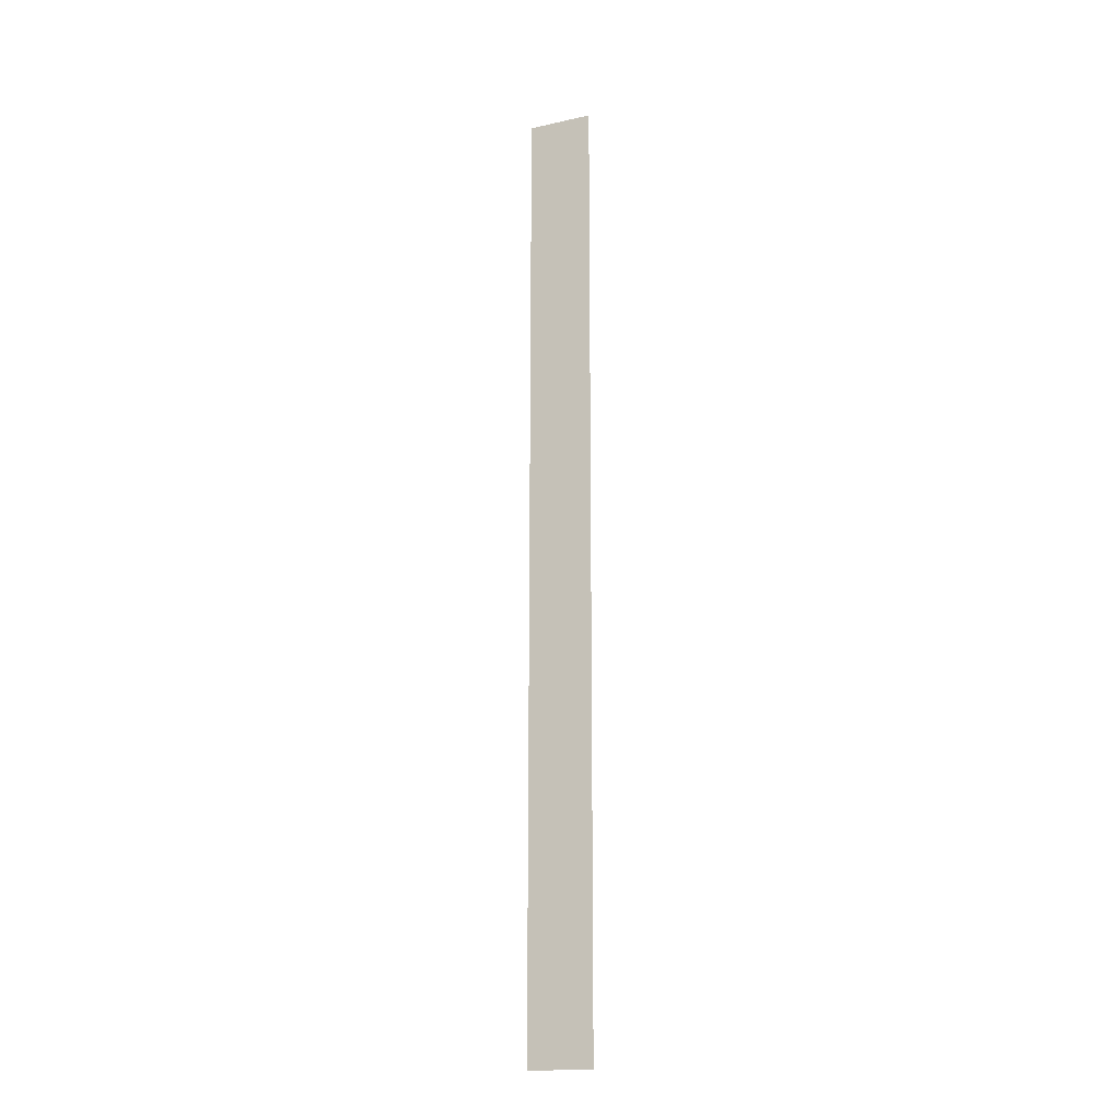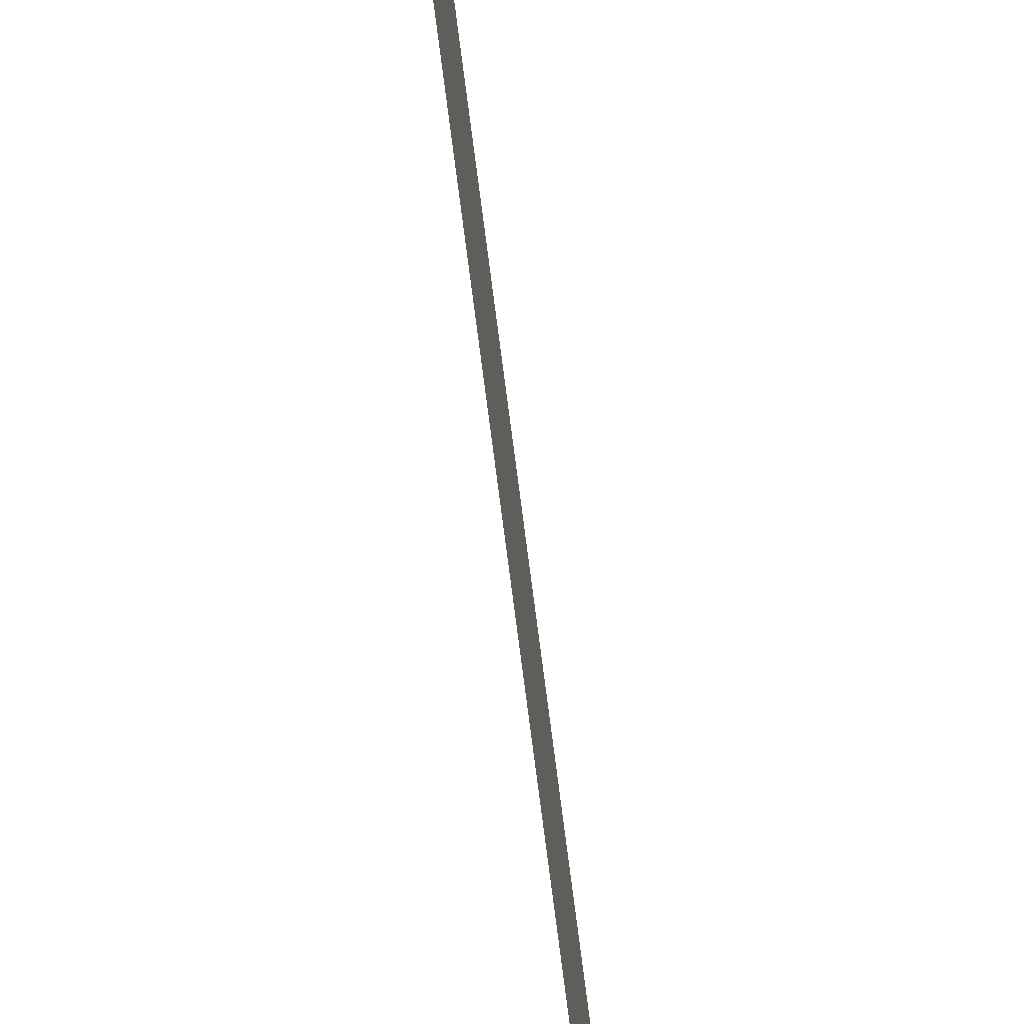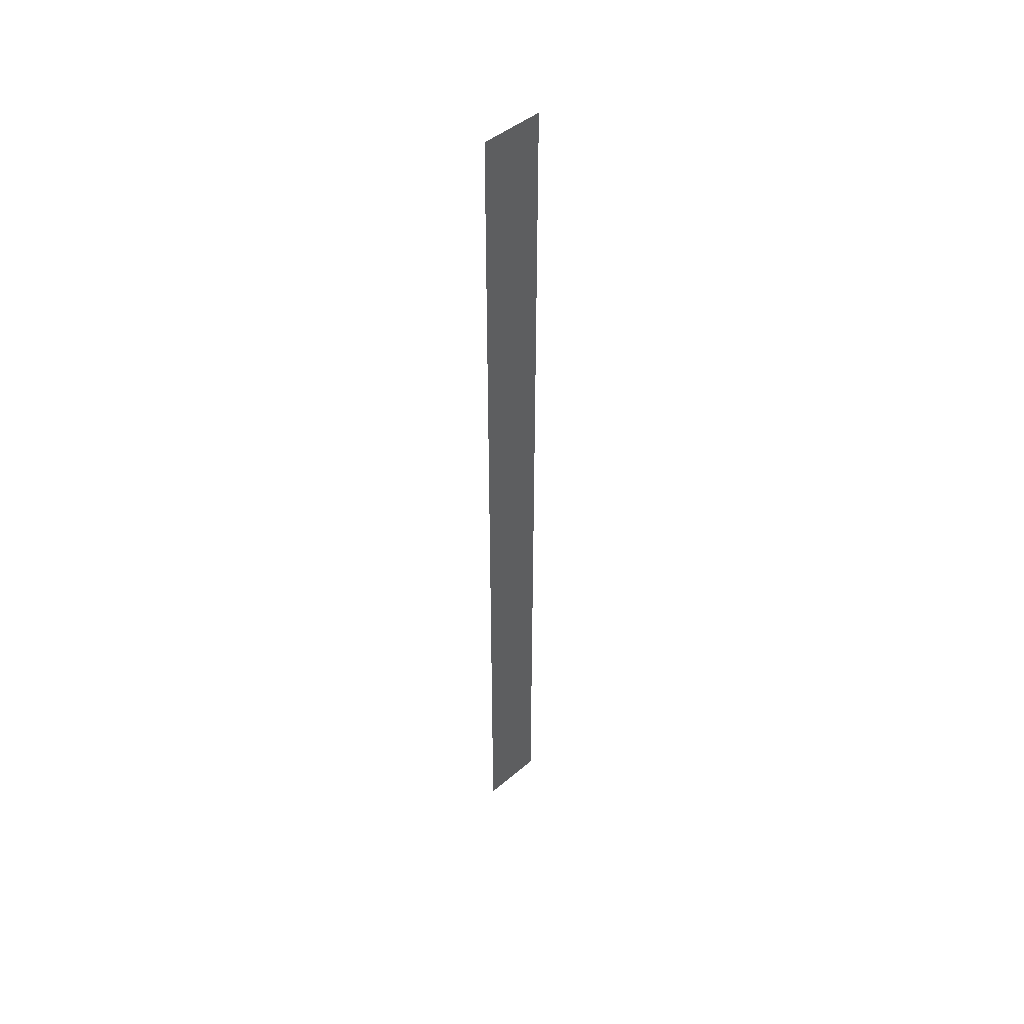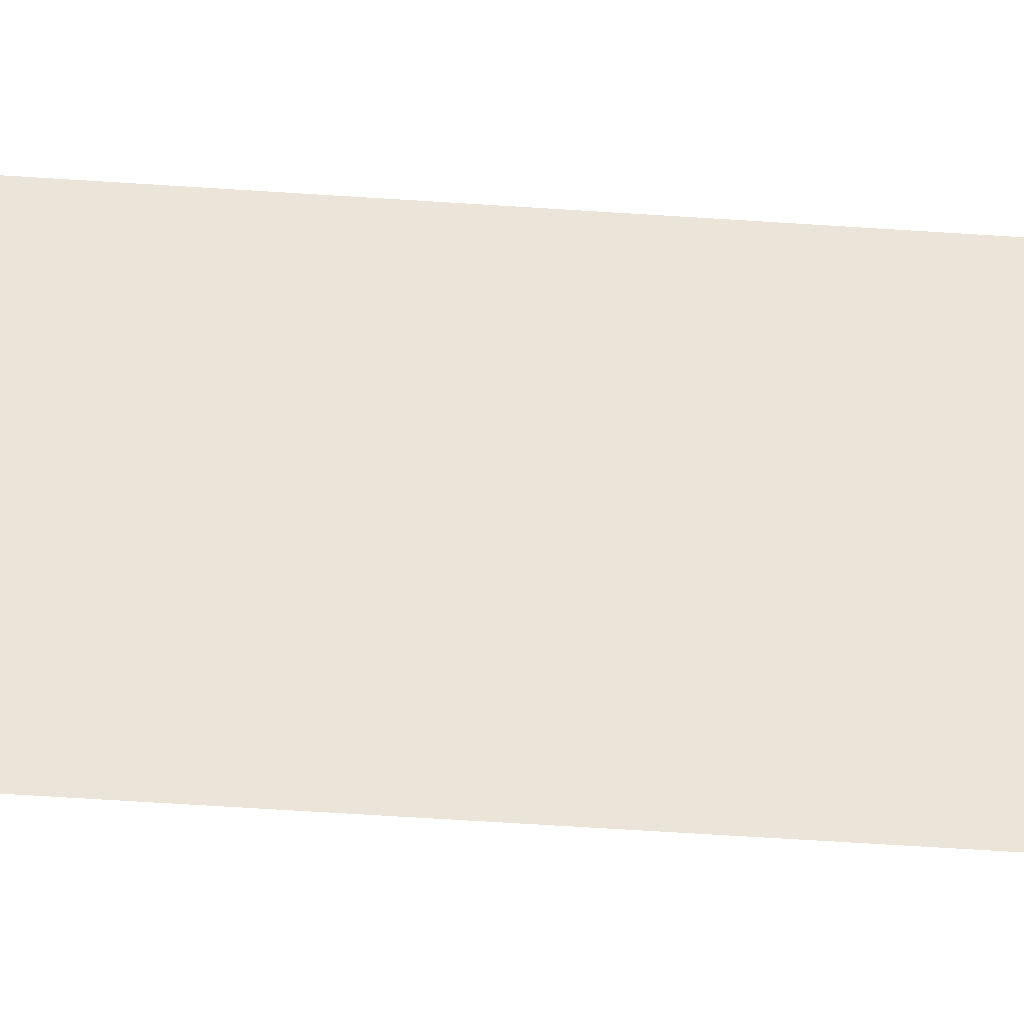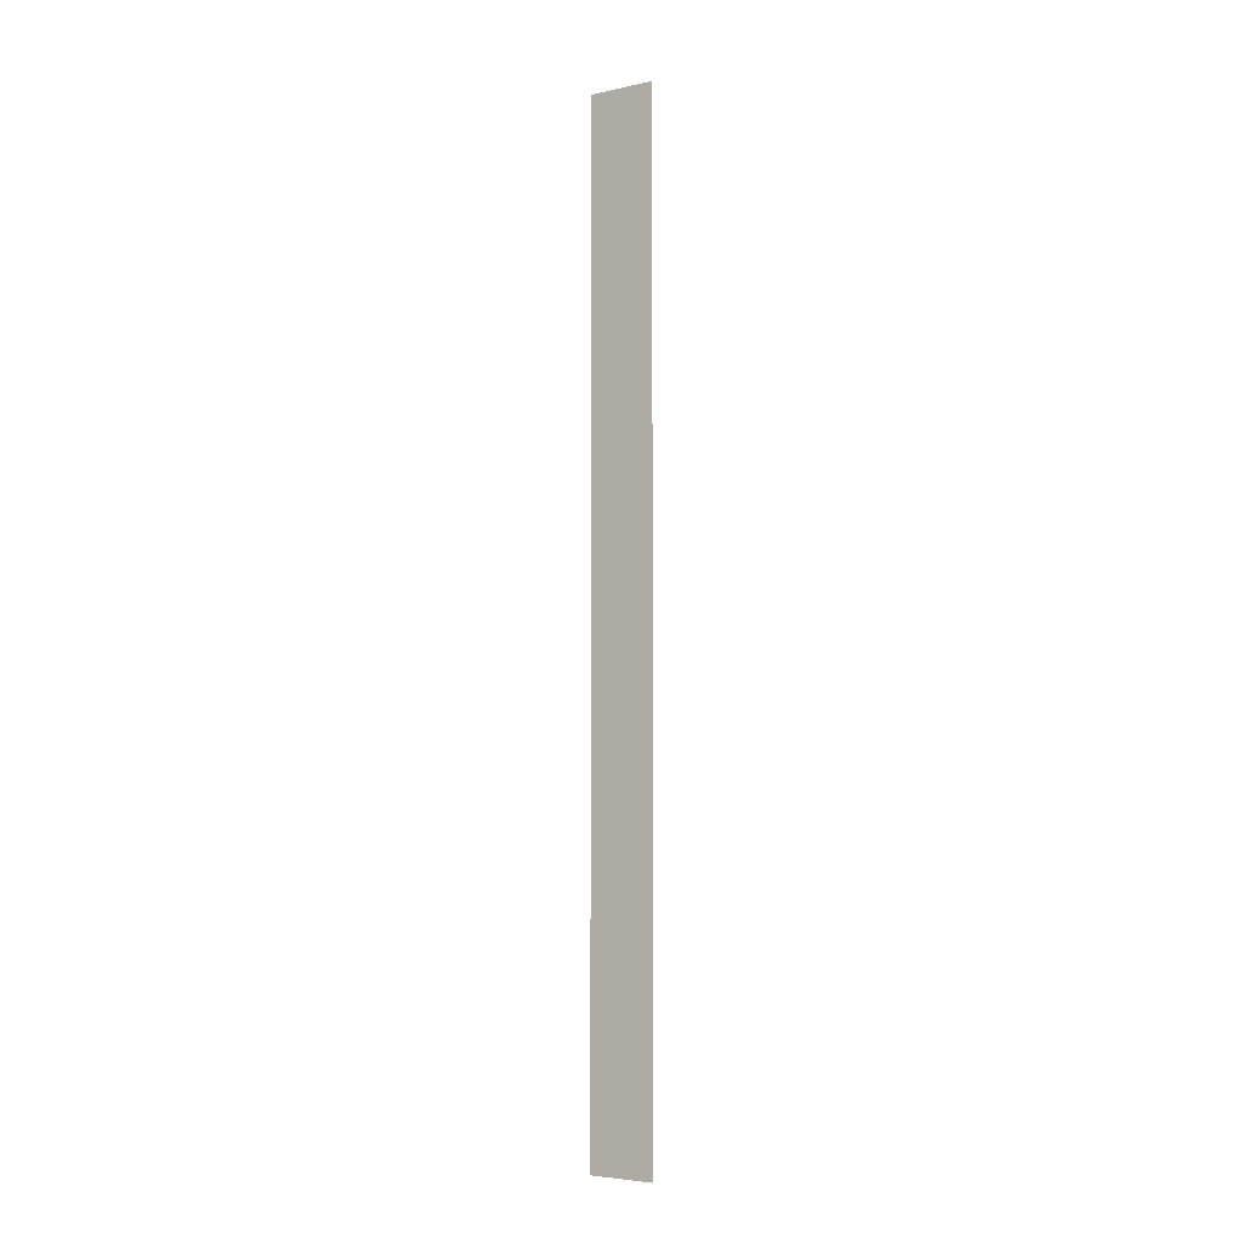
<metadata>
{"format":"obj","ext":"obj","renderer":"f3d","projection":"perspective","resolution":1024,"background":"white","views":[{"elev":-17.1,"azim":114.0,"up":"+Y"},{"elev":-77.2,"azim":7.4,"up":"+Z"},{"elev":46.0,"azim":45.9,"up":"+Y"},{"elev":-29.2,"azim":83.1,"up":"+Z"},{"elev":-4.9,"azim":-55.7,"up":"+Y"}]}
</metadata>
<code>
o mesh115/mesh115-geometry/material_0#mesh115-geometry
v 0.03974 -0.2962 0.327
v 0.03974 0.2473 0.3641
v 0.03974 -0.2962 0.3641
v 0.03974 0.2473 0.3641
v 0.03974 -0.2962 0.327
v 0.03974 0.2473 0.327
v 0.03974 -0.2962 0.3641
v 0.03974 0.2473 0.3641
v 0.03974 -0.2962 0.327
v 0.03974 0.2473 0.327
v 0.03974 -0.2962 0.327
v 0.03974 0.2473 0.3641
f 1 2 3
f 4 5 6
f 7 8 9
f 10 11 12

</code>
